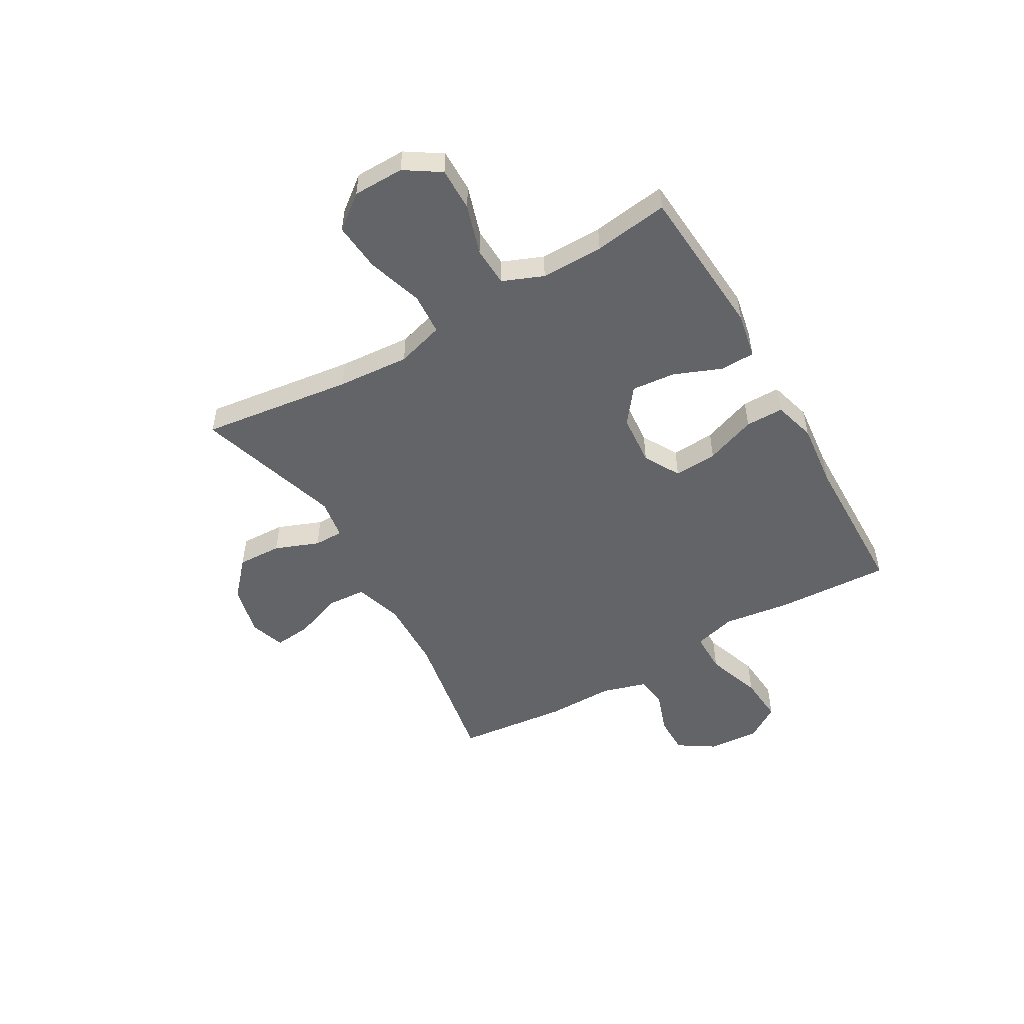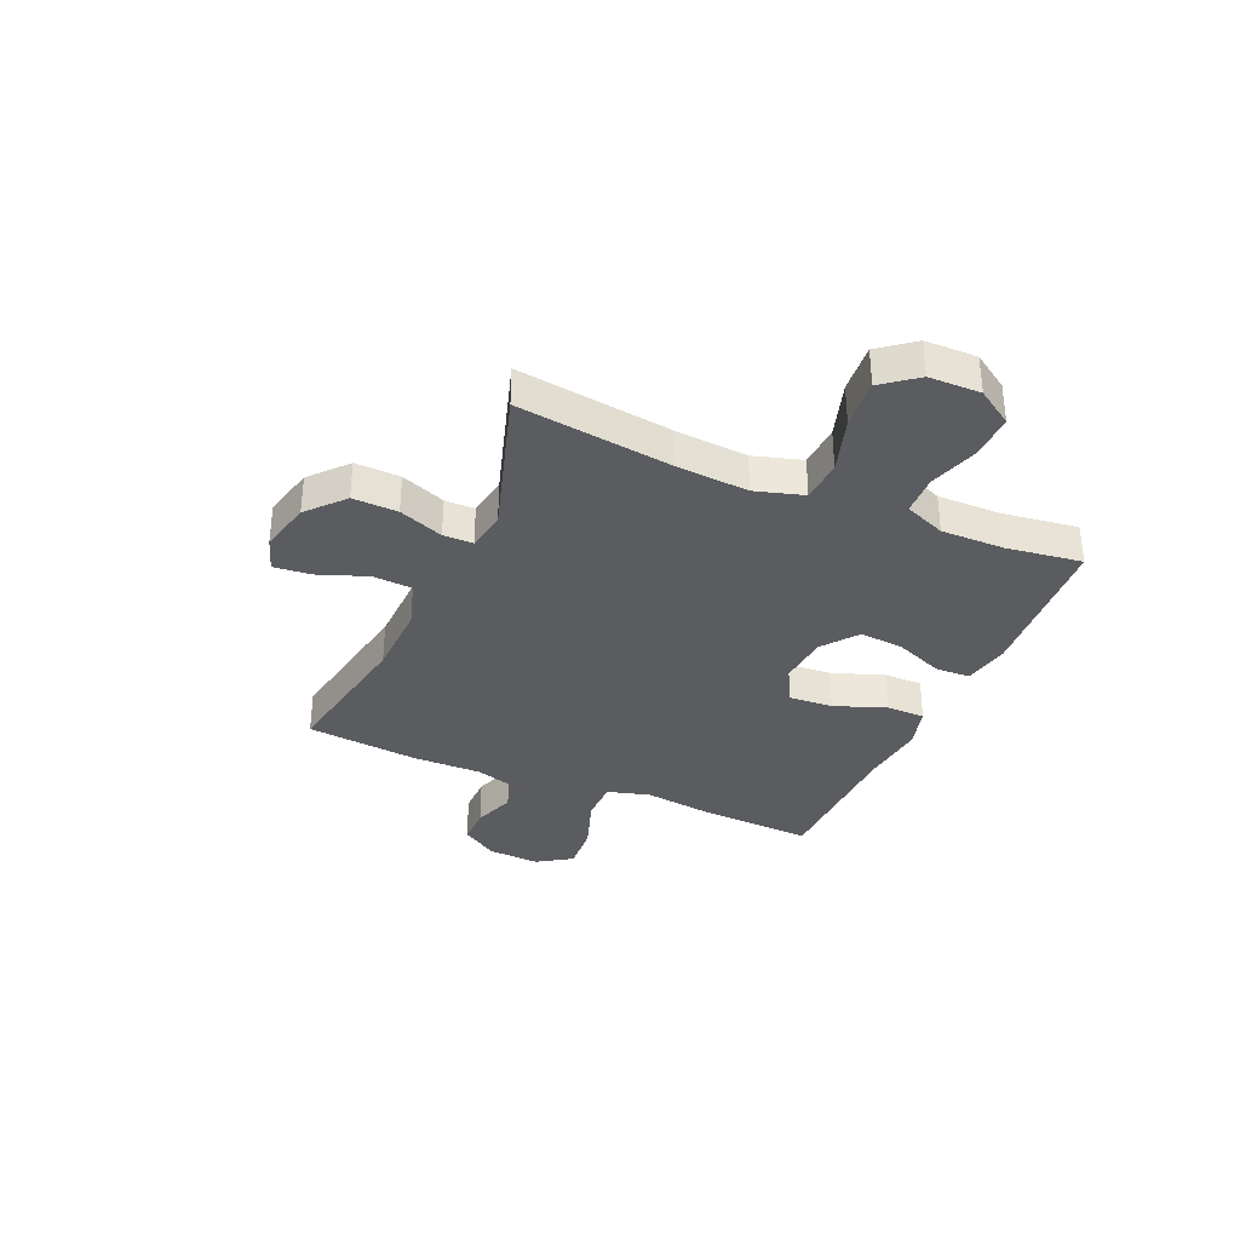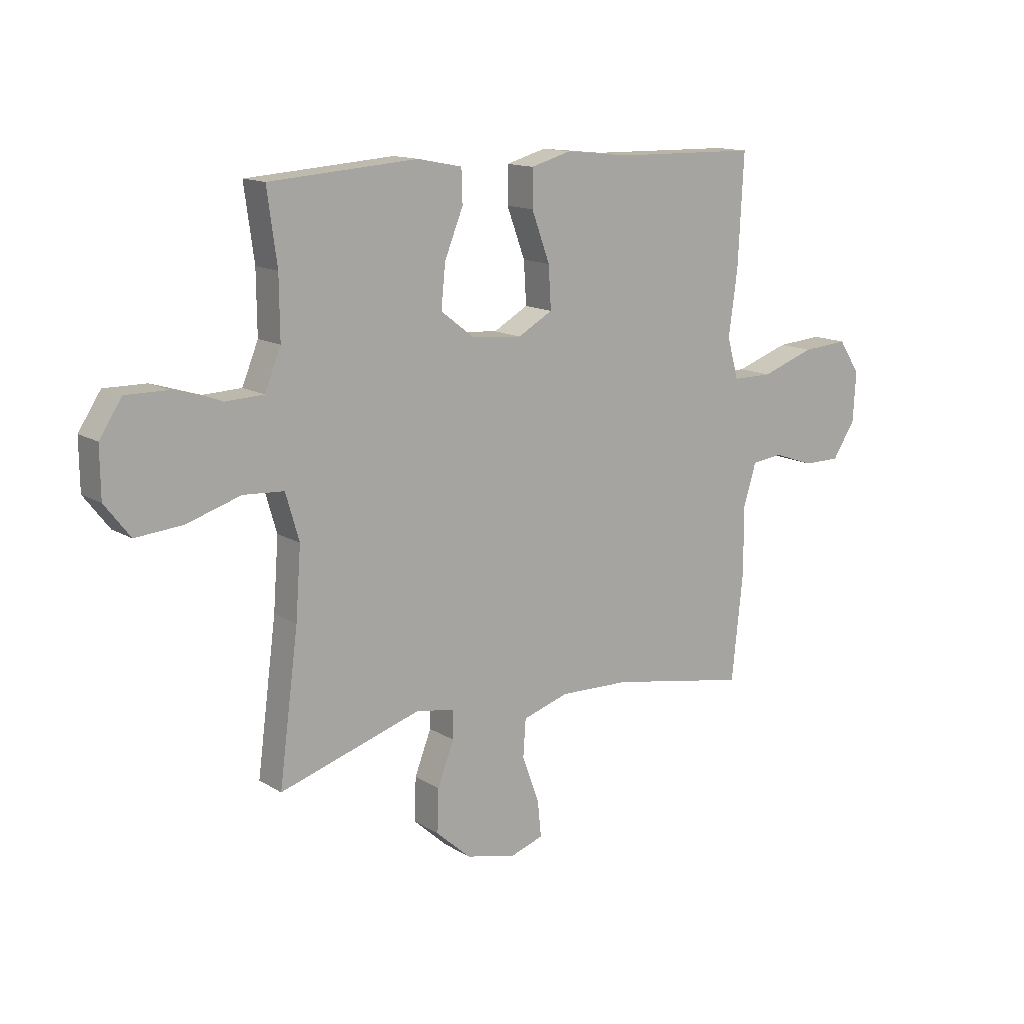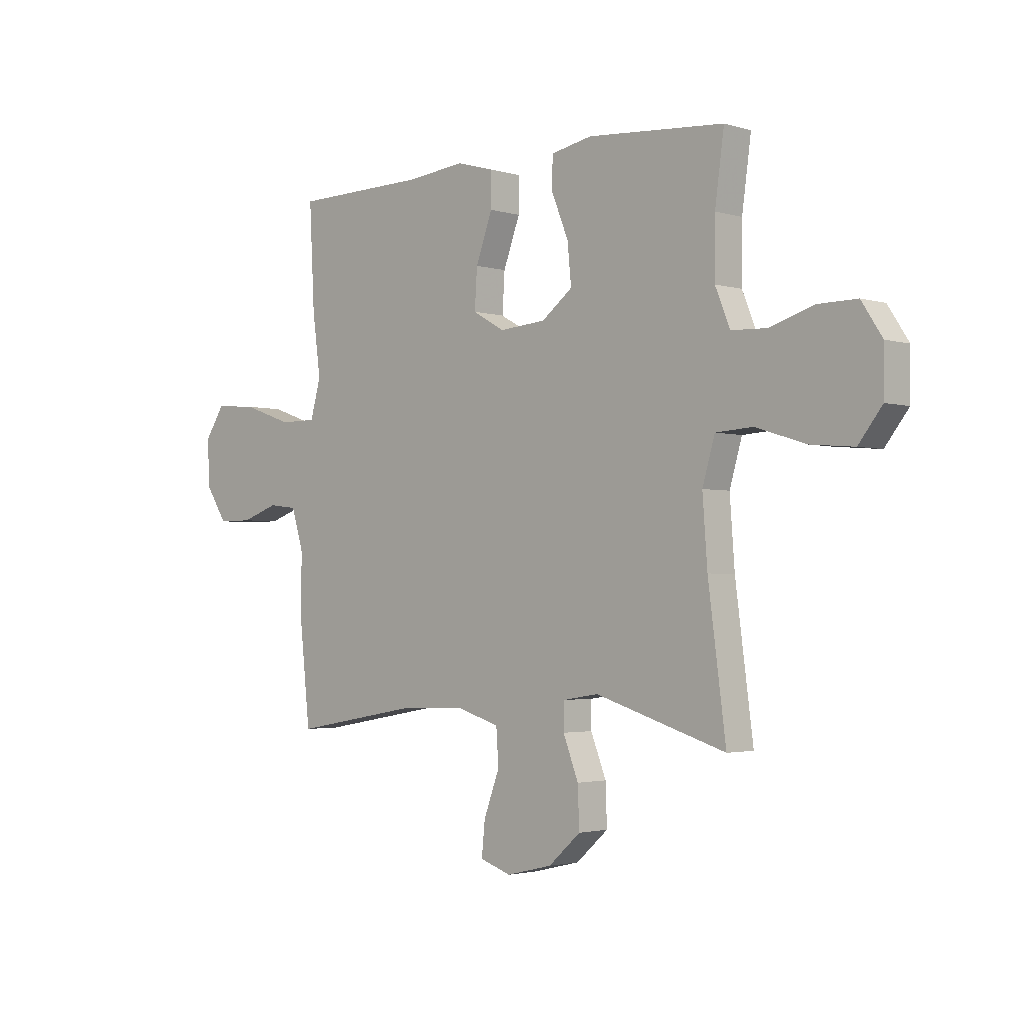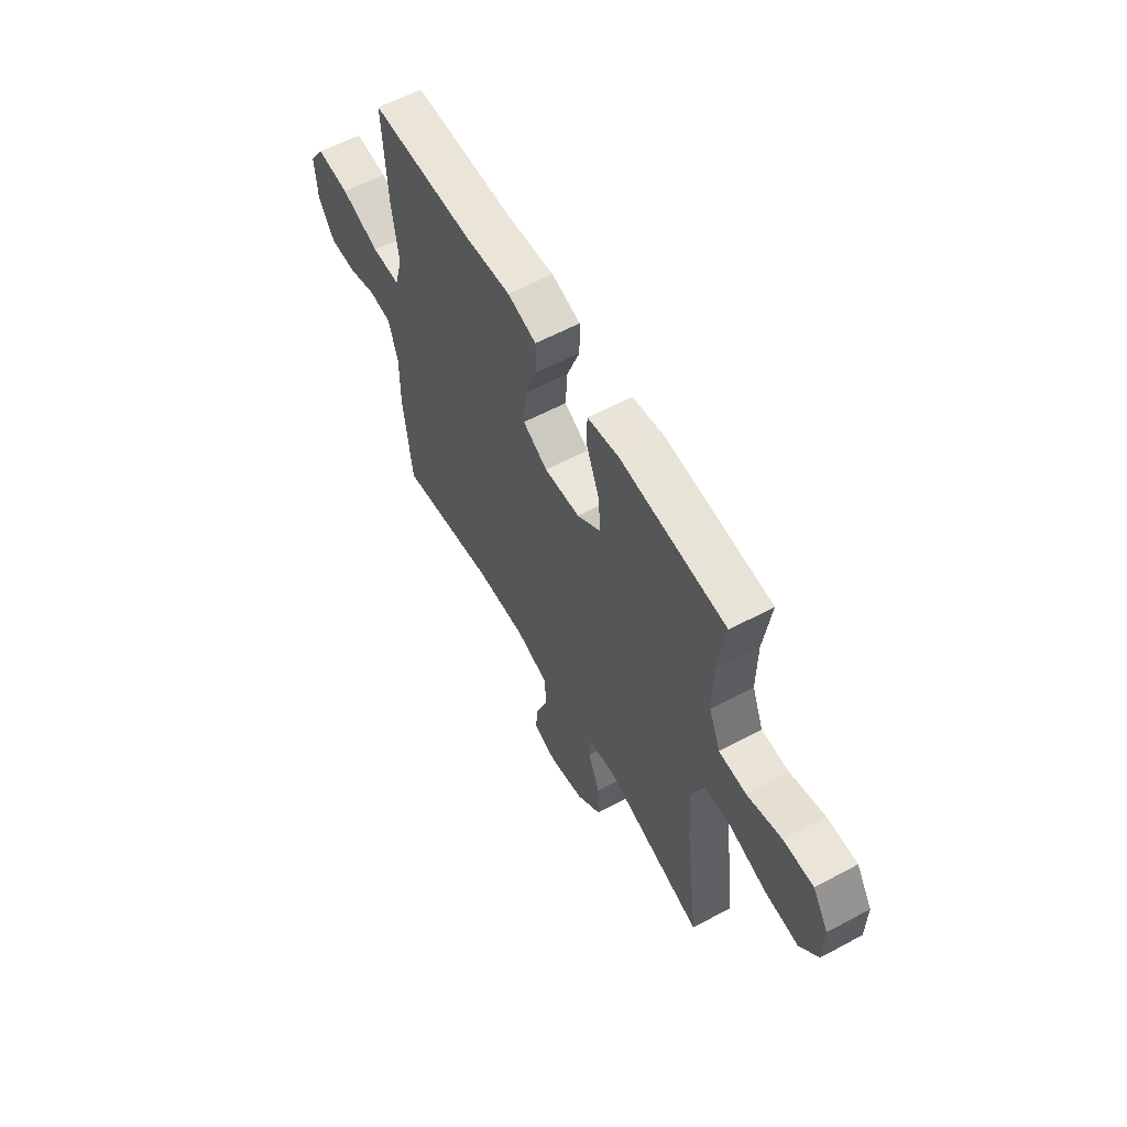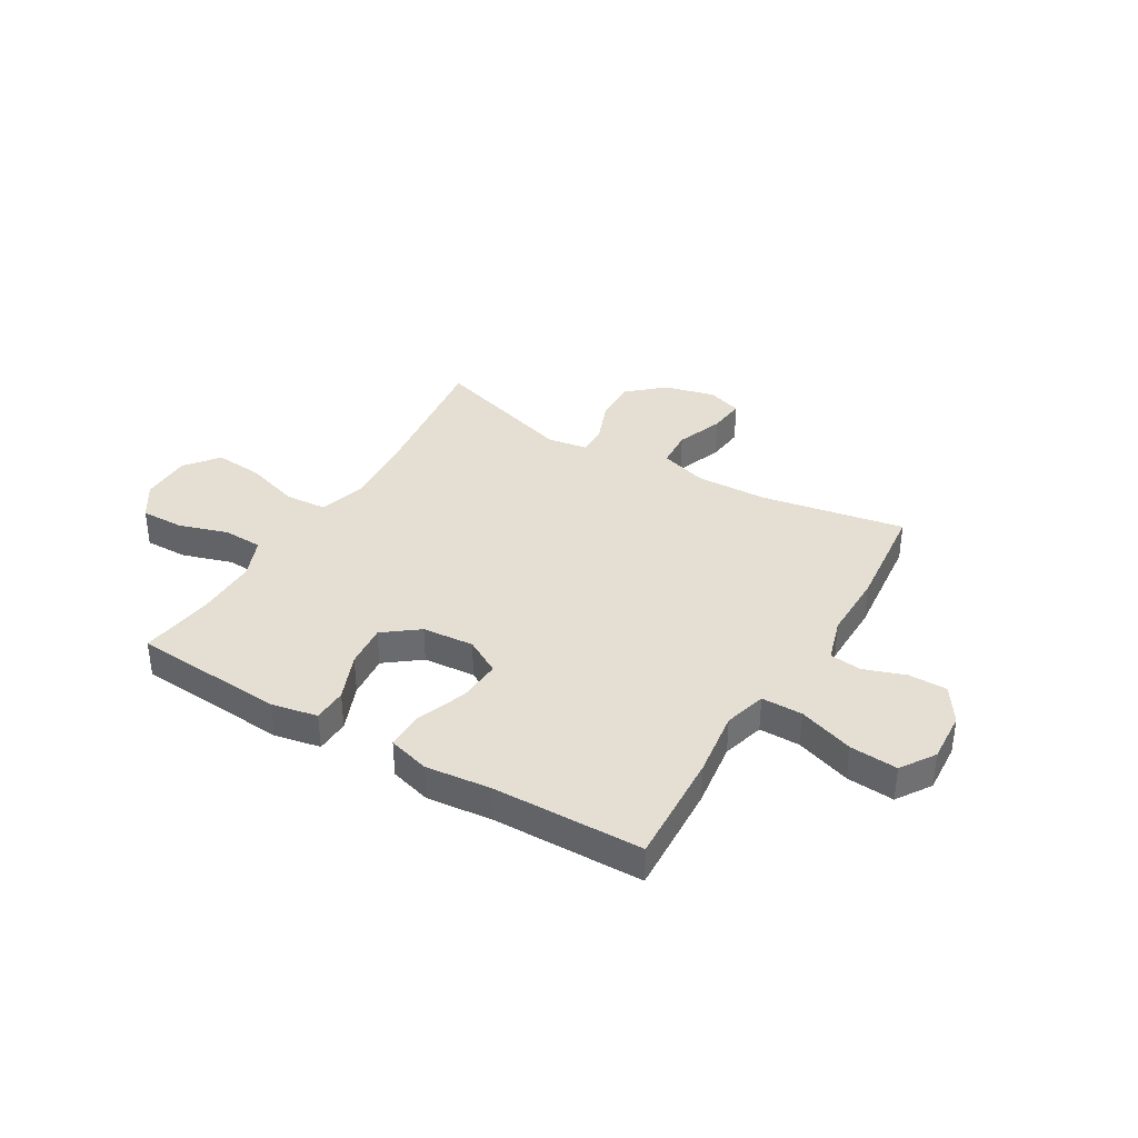
<metadata>
{"format":"obj","ext":"obj","renderer":"f3d","projection":"perspective","resolution":1024,"background":"white","views":[{"elev":-51.3,"azim":-60.0,"up":"+Y"},{"elev":-34.3,"azim":-113.5,"up":"+Y"},{"elev":13.7,"azim":-36.9,"up":"+Z"},{"elev":-2.4,"azim":-136.2,"up":"+Z"},{"elev":59.4,"azim":-118.9,"up":"+Z"},{"elev":37.0,"azim":30.7,"up":"+Y"}]}
</metadata>
<code>
v 0.5 0.07 0.5
v 0.489 0.07 0.287
v 0.472 0.07 0.162
v 0.494 0.07 0.083
v 0.571 0.07 0.083
v 0.675 0.07 0.119
v 0.764 0.07 0.126
v 0.806 0.07 0.062
v 0.8 0.07 -0.034
v 0.756 0.07 -0.102
v 0.684 0.07 -0.102
v 0.606 0.07 -0.075
v 0.546 0.07 -0.082
v 0.521 0.07 -0.165
v 0.522 0.07 -0.292
v 0.5 0.07 -0.5
v 0.231 0.07 -0.452
v 0.095 0.07 -0.448
v 0.006 0.07 -0.476
v 0.001 0.07 -0.549
v 0.034 0.07 -0.638
v 0.041 0.07 -0.708
v -0.024 0.07 -0.73
v -0.12 0.07 -0.707
v -0.187 0.07 -0.647
v -0.184 0.07 -0.564
v -0.152 0.07 -0.482
v -0.152 0.07 -0.427
v -0.227 0.07 -0.415
v -0.5 0.07 -0.5
v -0.463 0.07 -0.217
v -0.453 0.07 -0.082
v -0.479 0.07 0.007
v -0.557 0.07 0.012
v -0.661 0.07 -0.021
v -0.752 0.07 -0.029
v -0.801 0.07 0.034
v -0.802 0.07 0.129
v -0.759 0.07 0.195
v -0.678 0.07 0.194
v -0.585 0.07 0.165
v -0.511 0.07 0.168
v -0.48 0.07 0.244
v -0.481 0.07 0.361
v -0.5 0.07 0.5
v -0.214 0.07 0.521
v -0.128 0.07 0.504
v -0.126 0.07 0.44
v -0.162 0.07 0.351
v -0.17 0.07 0.269
v -0.105 0.07 0.219
v -0.008 0.07 0.211
v 0.059 0.07 0.249
v 0.054 0.07 0.33
v 0.019 0.07 0.425
v 0.019 0.07 0.496
v 0.097 0.07 0.518
v 0.22 0.07 0.505
v 0.5 0 0.5
v 0.489 0 0.287
v 0.472 0 0.162
v 0.494 0 0.083
v 0.571 0 0.083
v 0.675 0 0.119
v 0.764 0 0.126
v 0.806 0 0.062
v 0.8 0 -0.034
v 0.756 0 -0.102
v 0.684 0 -0.102
v 0.606 0 -0.075
v 0.546 0 -0.082
v 0.521 0 -0.165
v 0.522 0 -0.292
v 0.5 0 -0.5
v 0.231 0 -0.452
v 0.095 0 -0.448
v 0.006 0 -0.476
v 0.001 0 -0.549
v 0.034 0 -0.638
v 0.041 0 -0.708
v -0.024 0 -0.73
v -0.12 0 -0.707
v -0.187 0 -0.647
v -0.184 0 -0.564
v -0.152 0 -0.482
v -0.152 0 -0.427
v -0.227 0 -0.415
v -0.5 0 -0.5
v -0.463 0 -0.217
v -0.453 0 -0.082
v -0.479 0 0.007
v -0.557 0 0.012
v -0.661 0 -0.021
v -0.752 0 -0.029
v -0.801 0 0.034
v -0.802 0 0.129
v -0.759 0 0.195
v -0.678 0 0.194
v -0.585 0 0.165
v -0.511 0 0.168
v -0.48 0 0.244
v -0.481 0 0.361
v -0.5 0 0.5
v -0.214 0 0.521
v -0.128 0 0.504
v -0.126 0 0.44
v -0.162 0 0.351
v -0.17 0 0.269
v -0.105 0 0.219
v -0.008 0 0.211
v 0.059 0 0.249
v 0.054 0 0.33
v 0.019 0 0.425
v 0.019 0 0.496
v 0.097 0 0.518
v 0.22 0 0.505
f 55 56 57 58
f 54 55 58 1
f 53 54 1 2
f 52 53 2 3
f 51 52 3 4
f 46 47 48 49
f 44 45 46 49
f 43 44 49 50
f 42 43 50 51
f 38 39 40 41
f 38 41 42
f 34 35 36 37
f 33 34 37 38
f 29 30 31
f 28 29 31 32
f 24 25 26 27
f 24 27 28
f 23 24 28
f 20 21 22 23
f 19 20 23 28
f 18 19 28 32
f 14 15 16 17
f 13 14 17 18
f 9 10 11 12
f 9 12 13
f 8 9 13
f 5 6 7 8
f 4 5 8 13
f 33 38 42 51
f 18 32 33 51
f 4 13 18 51
f 116 115 114 113
f 59 116 113 112
f 60 59 112 111
f 61 60 111 110
f 62 61 110 109
f 107 106 105 104
f 107 104 103 102
f 108 107 102 101
f 109 108 101 100
f 99 98 97 96
f 100 99 96
f 95 94 93 92
f 96 95 92 91
f 89 88 87
f 90 89 87 86
f 85 84 83 82
f 86 85 82
f 86 82 81
f 81 80 79 78
f 86 81 78 77
f 90 86 77 76
f 75 74 73 72
f 76 75 72 71
f 70 69 68 67
f 71 70 67
f 71 67 66
f 66 65 64 63
f 71 66 63 62
f 109 100 96 91
f 109 91 90 76
f 109 76 71 62
f 1 59 60 2
f 2 60 61 3
f 3 61 62 4
f 4 62 63 5
f 5 63 64 6
f 6 64 65 7
f 7 65 66 8
f 8 66 67 9
f 9 67 68 10
f 10 68 69 11
f 11 69 70 12
f 12 70 71 13
f 13 71 72 14
f 14 72 73 15
f 15 73 74 16
f 16 74 75 17
f 17 75 76 18
f 18 76 77 19
f 19 77 78 20
f 20 78 79 21
f 21 79 80 22
f 22 80 81 23
f 23 81 82 24
f 24 82 83 25
f 25 83 84 26
f 26 84 85 27
f 27 85 86 28
f 28 86 87 29
f 29 87 88 30
f 30 88 89 31
f 31 89 90 32
f 32 90 91 33
f 33 91 92 34
f 34 92 93 35
f 35 93 94 36
f 36 94 95 37
f 37 95 96 38
f 38 96 97 39
f 39 97 98 40
f 40 98 99 41
f 41 99 100 42
f 42 100 101 43
f 43 101 102 44
f 44 102 103 45
f 45 103 104 46
f 46 104 105 47
f 47 105 106 48
f 48 106 107 49
f 49 107 108 50
f 50 108 109 51
f 51 109 110 52
f 52 110 111 53
f 53 111 112 54
f 54 112 113 55
f 55 113 114 56
f 56 114 115 57
f 57 115 116 58
f 58 116 59 1

</code>
